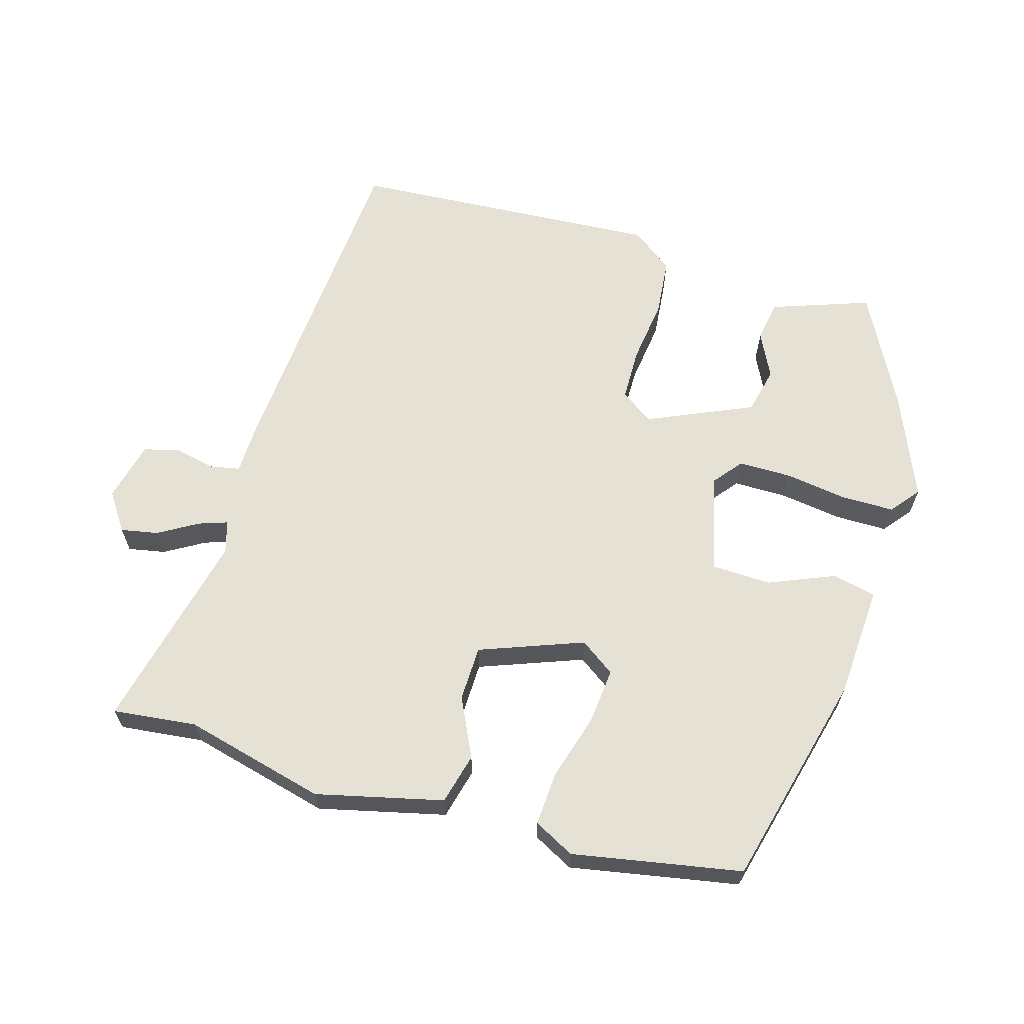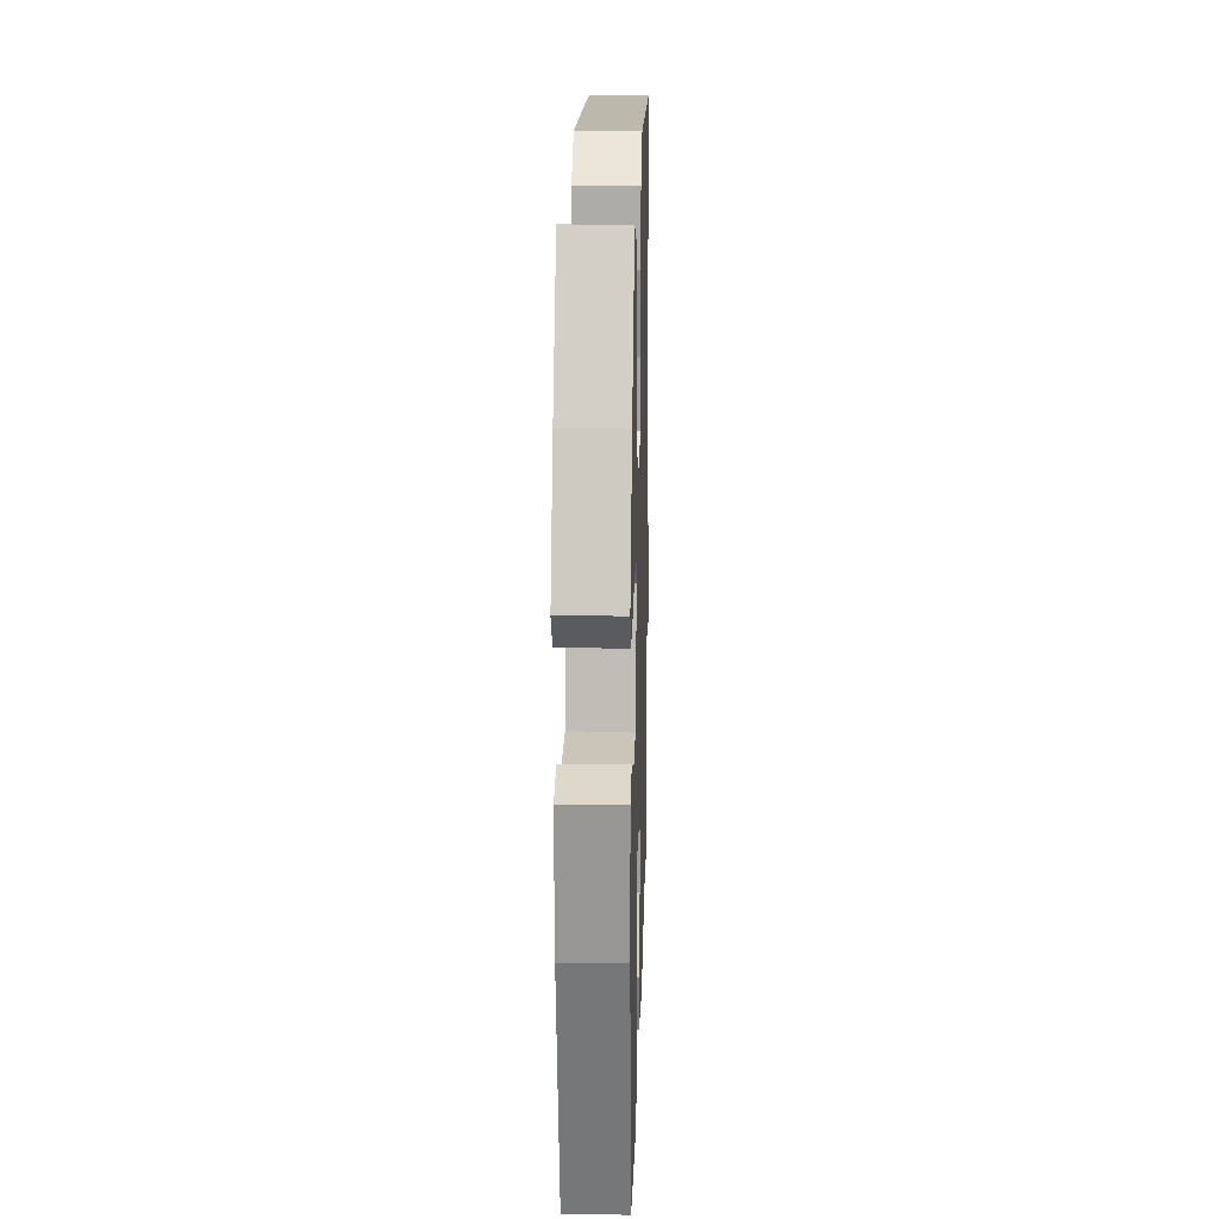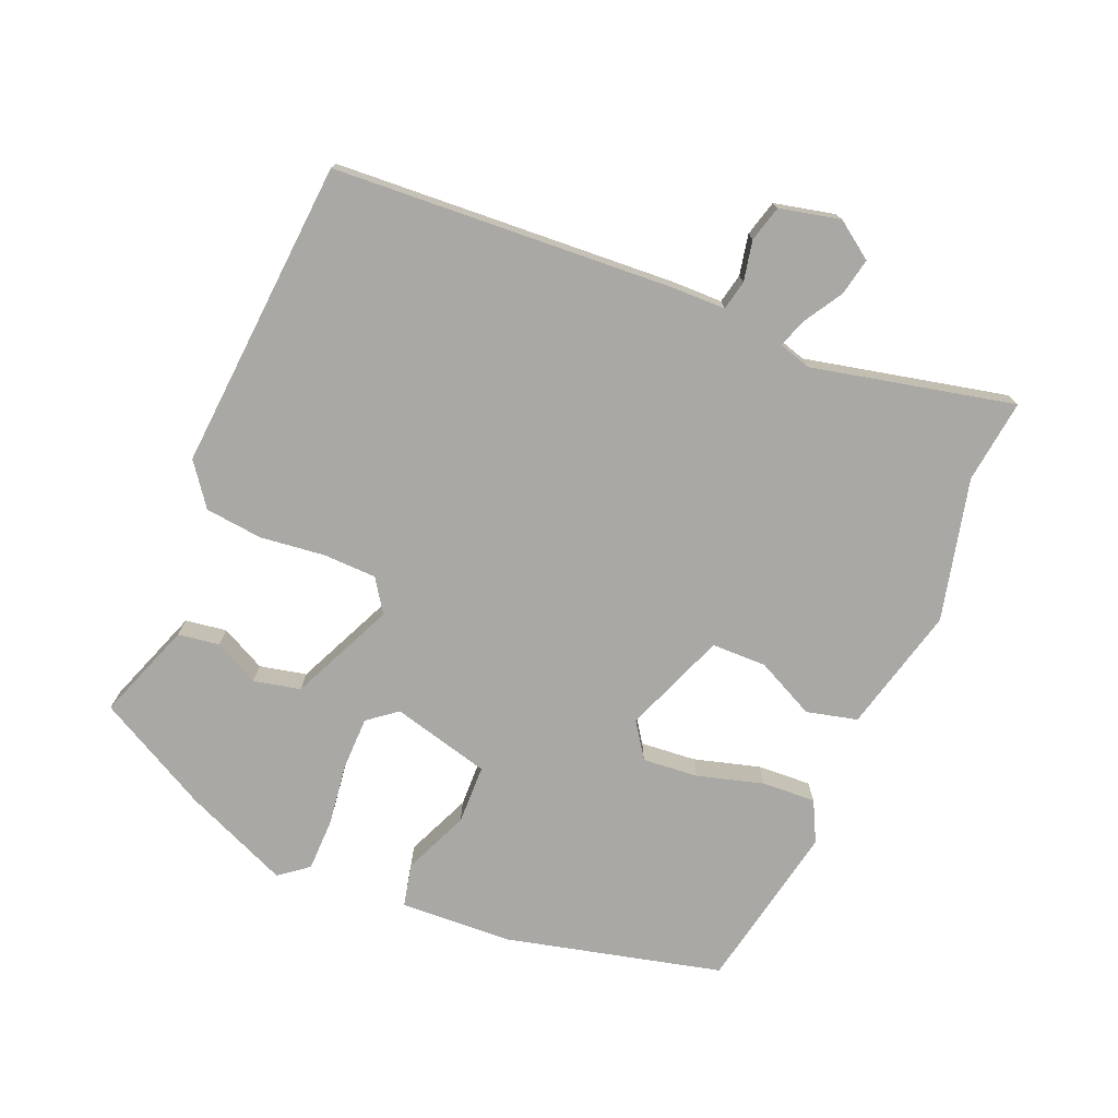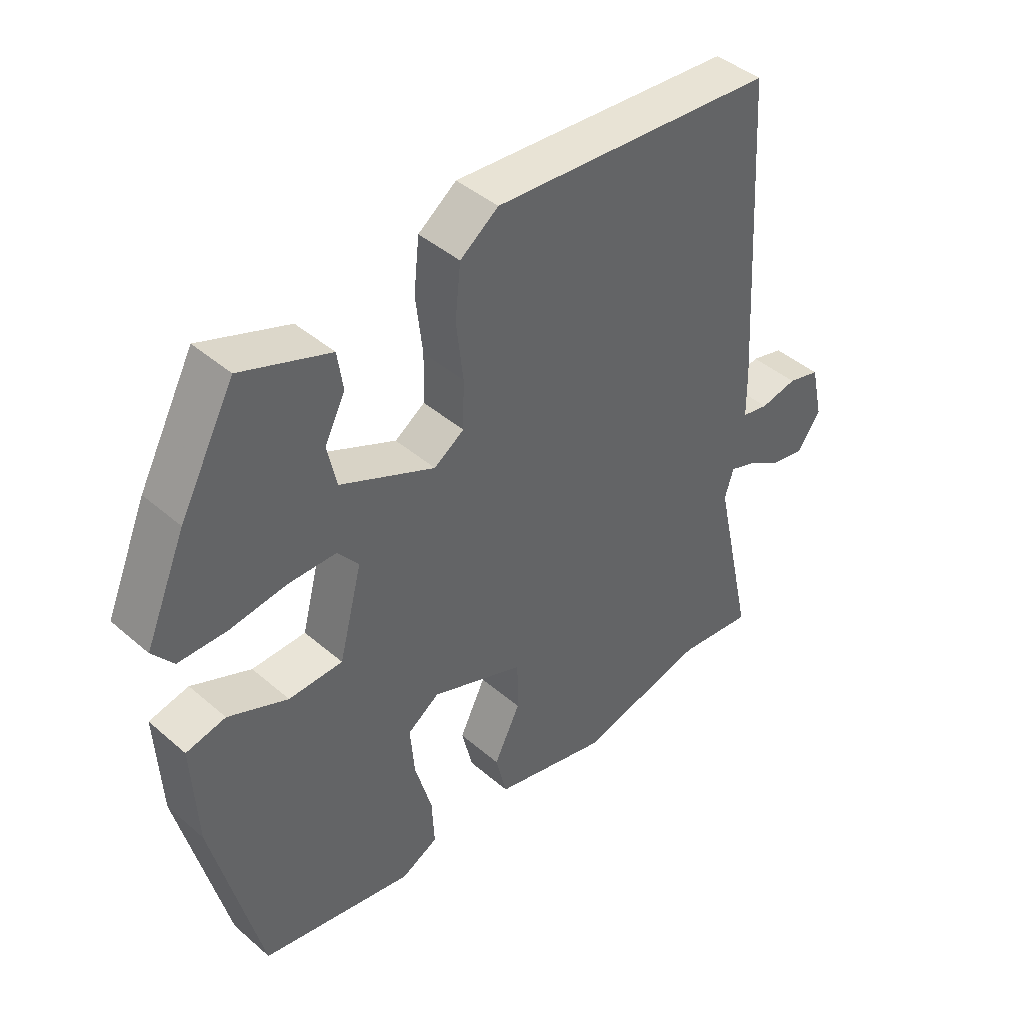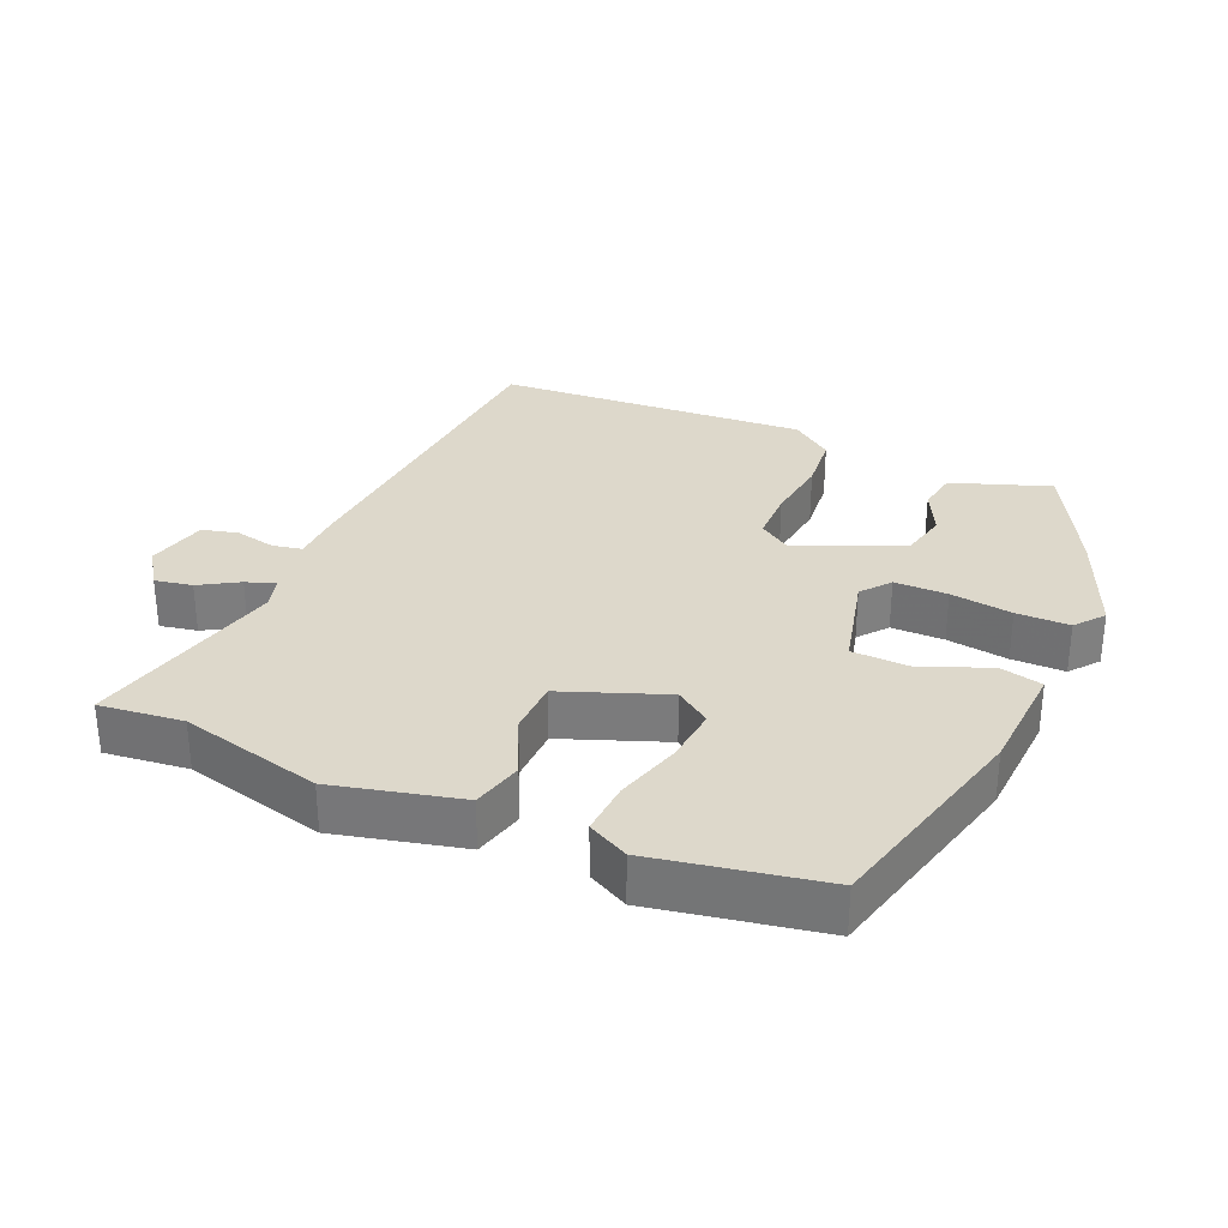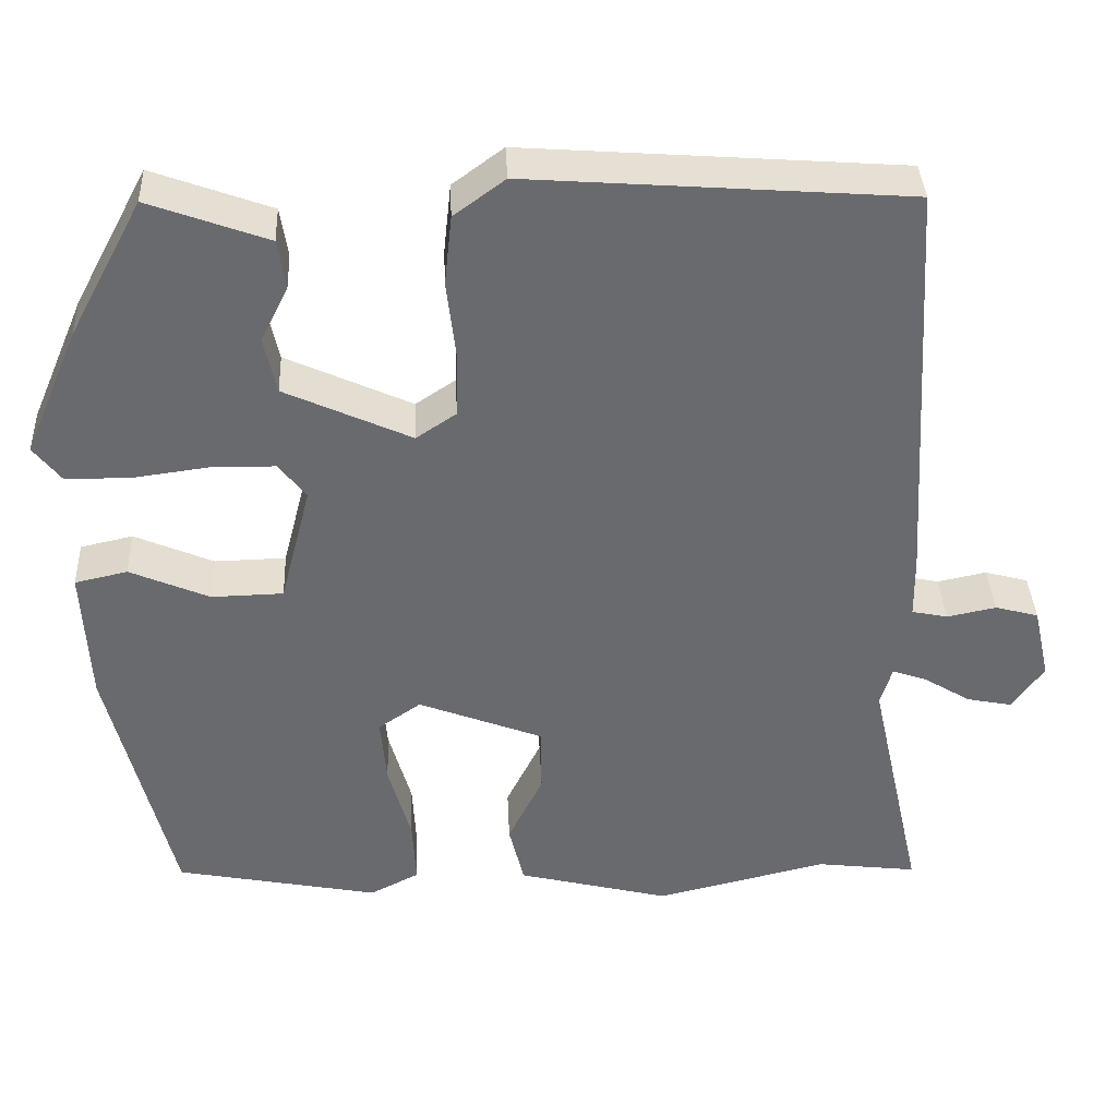
<metadata>
{"format":"obj","ext":"obj","renderer":"f3d","projection":"perspective","resolution":1024,"background":"white","views":[{"elev":64.1,"azim":-163.0,"up":"+Y"},{"elev":19.1,"azim":-88.4,"up":"+Z"},{"elev":-75.0,"azim":67.3,"up":"+Y"},{"elev":43.1,"azim":-44.5,"up":"+Z"},{"elev":31.2,"azim":-155.9,"up":"+Y"},{"elev":37.2,"azim":-2.6,"up":"+Z"}]}
</metadata>
<code>
v -0.461 0.07 0.352
v -0.373 0.07 0.516
v -0.231 0.07 0.464
v -0.222 0.07 0.404
v -0.255 0.07 0.339
v -0.24 0.07 0.271
v -0.089 0.07 0.202
v -0.041 0.07 0.234
v -0.039 0.07 0.311
v -0.05 0.07 0.405
v -0.041 0.07 0.489
v 0.02 0.07 0.534
v 0.473 0.07 0.5
v 0.503 0.07 0.003
v 0.504 0.07 -0.072
v 0.547 0.07 -0.081
v 0.606 0.07 -0.069
v 0.658 0.07 -0.083
v 0.678 0.07 -0.171
v 0.64 0.07 -0.225
v 0.586 0.07 -0.214
v 0.53 0.07 -0.18
v 0.488 0.07 -0.165
v 0.474 0.07 -0.212
v 0.539 0.07 -0.505
v 0.418 0.07 -0.49
v 0.212 0.07 -0.539
v 0.029 0.07 -0.493
v 0.011 0.07 -0.419
v 0.053 0.07 -0.334
v 0.052 0.07 -0.254
v -0.097 0.07 -0.196
v -0.148 0.07 -0.231
v -0.141 0.07 -0.312
v -0.114 0.07 -0.408
v -0.11 0.07 -0.486
v -0.169 0.07 -0.516
v -0.413 0.07 -0.468
v -0.489 0.07 -0.155
v -0.497 0.07 0.008
v -0.434 0.07 0.022
v -0.339 0.07 -0.019
v -0.253 0.07 -0.017
v -0.216 0.07 0.126
v -0.249 0.07 0.168
v -0.326 0.07 0.169
v -0.416 0.07 0.157
v -0.493 0.07 0.158
v -0.526 0.07 0.2
v -0.461 0 0.352
v -0.373 0 0.516
v -0.231 0 0.464
v -0.222 0 0.404
v -0.255 0 0.339
v -0.24 0 0.271
v -0.089 0 0.202
v -0.041 0 0.234
v -0.039 0 0.311
v -0.05 0 0.405
v -0.041 0 0.489
v 0.02 0 0.534
v 0.473 0 0.5
v 0.503 0 0.003
v 0.504 0 -0.072
v 0.547 0 -0.081
v 0.606 0 -0.069
v 0.658 0 -0.083
v 0.678 0 -0.171
v 0.64 0 -0.225
v 0.586 0 -0.214
v 0.53 0 -0.18
v 0.488 0 -0.165
v 0.474 0 -0.212
v 0.539 0 -0.505
v 0.418 0 -0.49
v 0.212 0 -0.539
v 0.029 0 -0.493
v 0.011 0 -0.419
v 0.053 0 -0.334
v 0.052 0 -0.254
v -0.097 0 -0.196
v -0.148 0 -0.231
v -0.141 0 -0.312
v -0.114 0 -0.408
v -0.11 0 -0.486
v -0.169 0 -0.516
v -0.413 0 -0.468
v -0.489 0 -0.155
v -0.497 0 0.008
v -0.434 0 0.022
v -0.339 0 -0.019
v -0.253 0 -0.017
v -0.216 0 0.126
v -0.249 0 0.168
v -0.326 0 0.169
v -0.416 0 0.157
v -0.493 0 0.158
v -0.526 0 0.2
f 46 47 48 49
f 45 46 49 1
f 39 40 41 42
f 39 42 43
f 38 39 43
f 37 38 43
f 34 35 36 37
f 33 34 37 43
f 32 33 43 44
f 27 28 29 30
f 26 27 30 31
f 24 25 26 31
f 23 24 31 32
f 19 20 21 22
f 19 22 23
f 16 17 18 19
f 15 16 19 23
f 9 10 11 12
f 8 9 12 13
f 7 8 13 14
f 2 3 4 5
f 45 1 2 5
f 44 45 5 6
f 7 14 15 23
f 23 32 44
f 6 7 23 44
f 98 97 96 95
f 50 98 95 94
f 91 90 89 88
f 92 91 88
f 92 88 87
f 92 87 86
f 86 85 84 83
f 92 86 83 82
f 93 92 82 81
f 79 78 77 76
f 80 79 76 75
f 80 75 74 73
f 81 80 73 72
f 71 70 69 68
f 72 71 68
f 68 67 66 65
f 72 68 65 64
f 61 60 59 58
f 62 61 58 57
f 63 62 57 56
f 54 53 52 51
f 54 51 50 94
f 55 54 94 93
f 72 64 63 56
f 93 81 72
f 93 72 56 55
f 1 50 51 2
f 2 51 52 3
f 3 52 53 4
f 4 53 54 5
f 5 54 55 6
f 6 55 56 7
f 7 56 57 8
f 8 57 58 9
f 9 58 59 10
f 10 59 60 11
f 11 60 61 12
f 12 61 62 13
f 13 62 63 14
f 14 63 64 15
f 15 64 65 16
f 16 65 66 17
f 17 66 67 18
f 18 67 68 19
f 19 68 69 20
f 20 69 70 21
f 21 70 71 22
f 22 71 72 23
f 23 72 73 24
f 24 73 74 25
f 25 74 75 26
f 26 75 76 27
f 27 76 77 28
f 28 77 78 29
f 29 78 79 30
f 30 79 80 31
f 31 80 81 32
f 32 81 82 33
f 33 82 83 34
f 34 83 84 35
f 35 84 85 36
f 36 85 86 37
f 37 86 87 38
f 38 87 88 39
f 39 88 89 40
f 40 89 90 41
f 41 90 91 42
f 42 91 92 43
f 43 92 93 44
f 44 93 94 45
f 45 94 95 46
f 46 95 96 47
f 47 96 97 48
f 48 97 98 49
f 49 98 50 1

</code>
